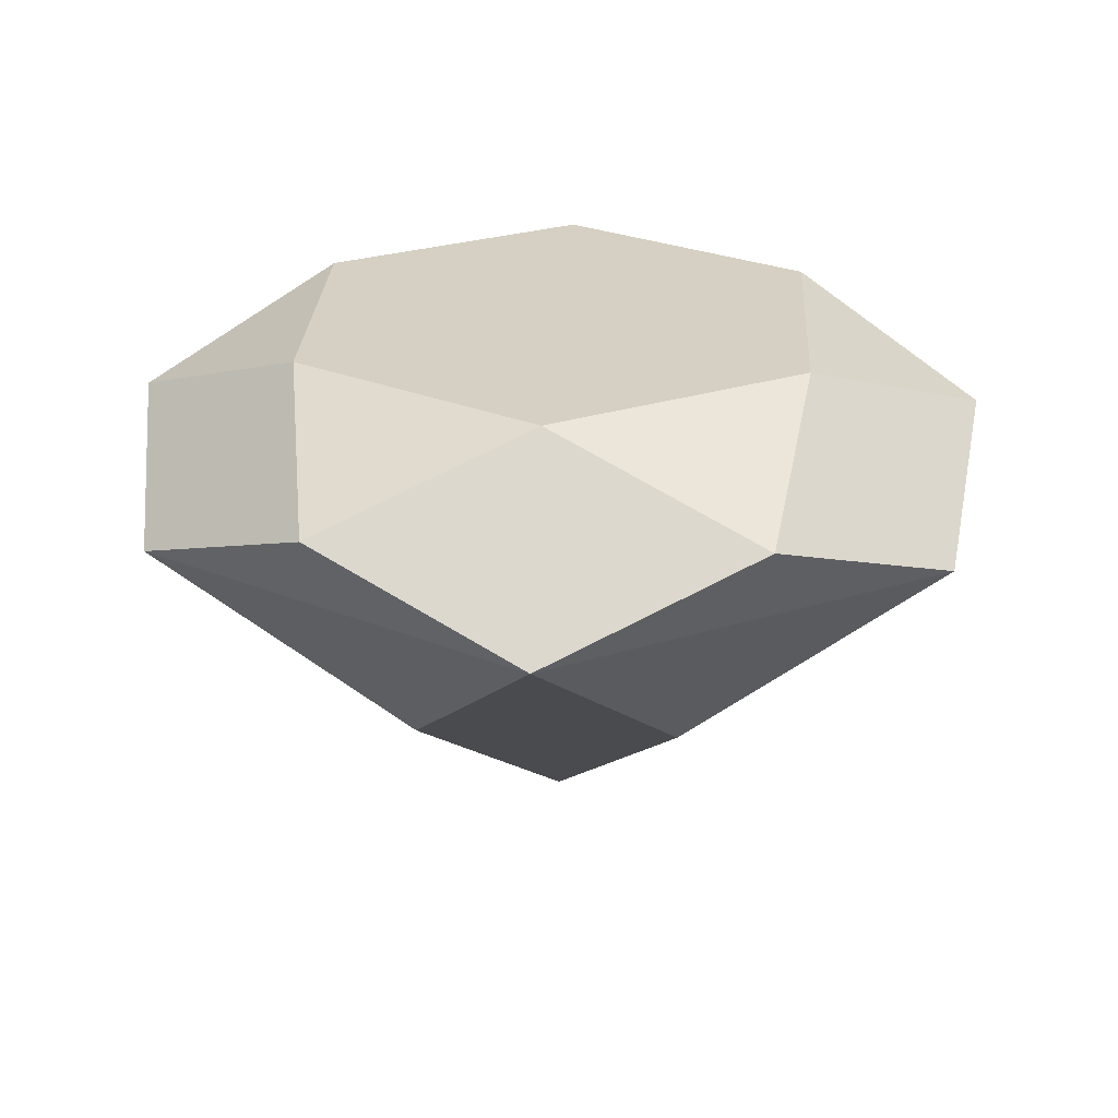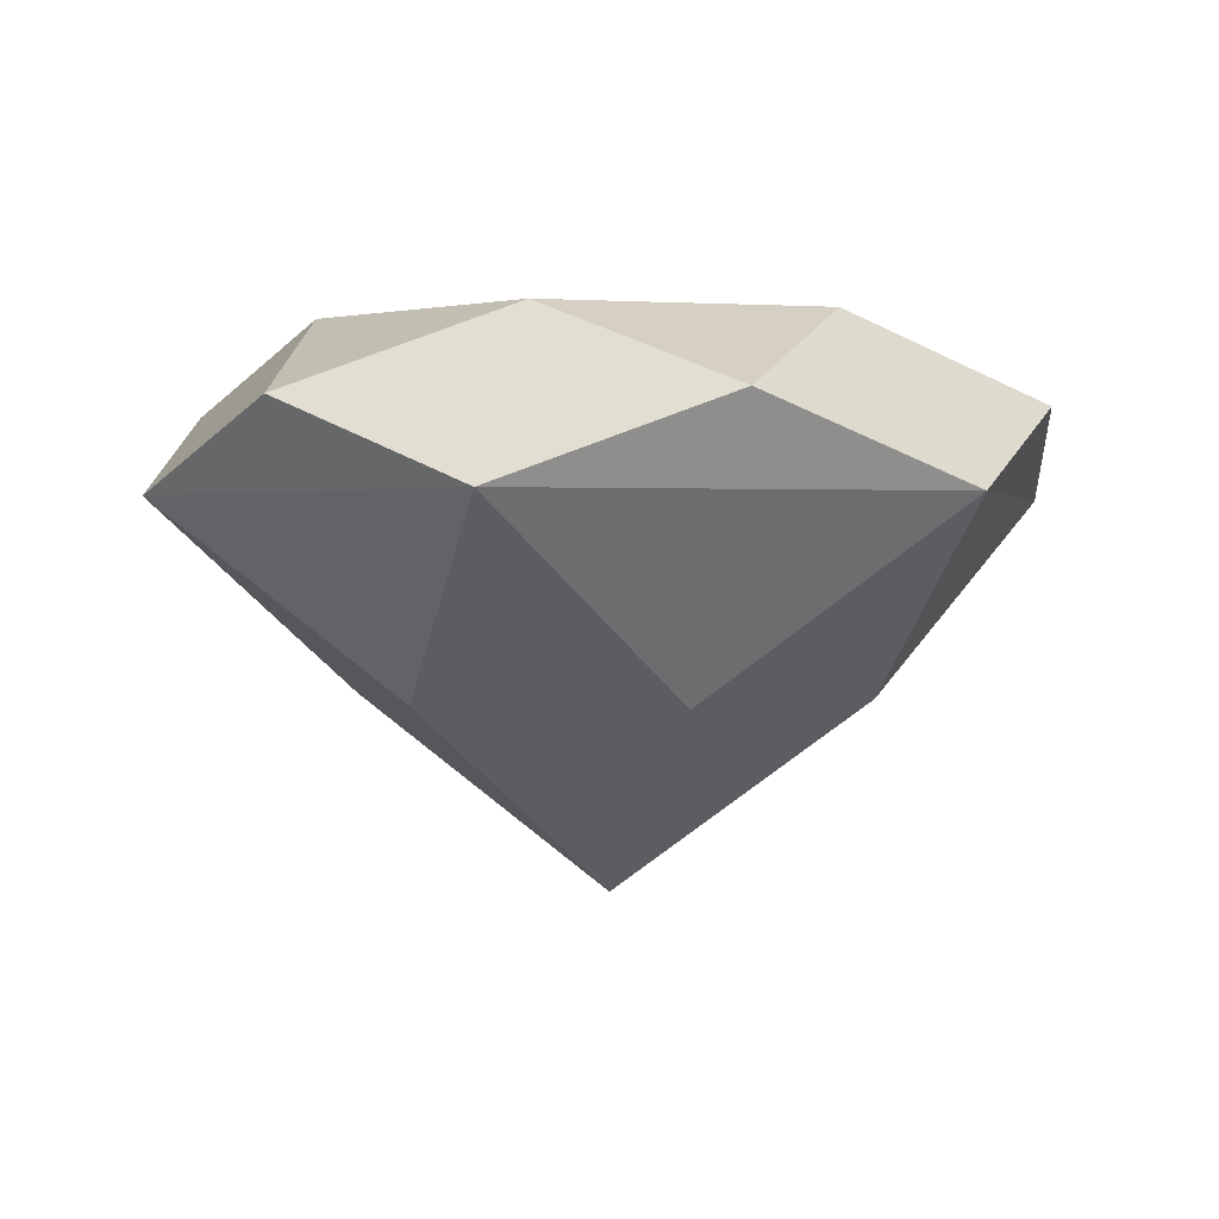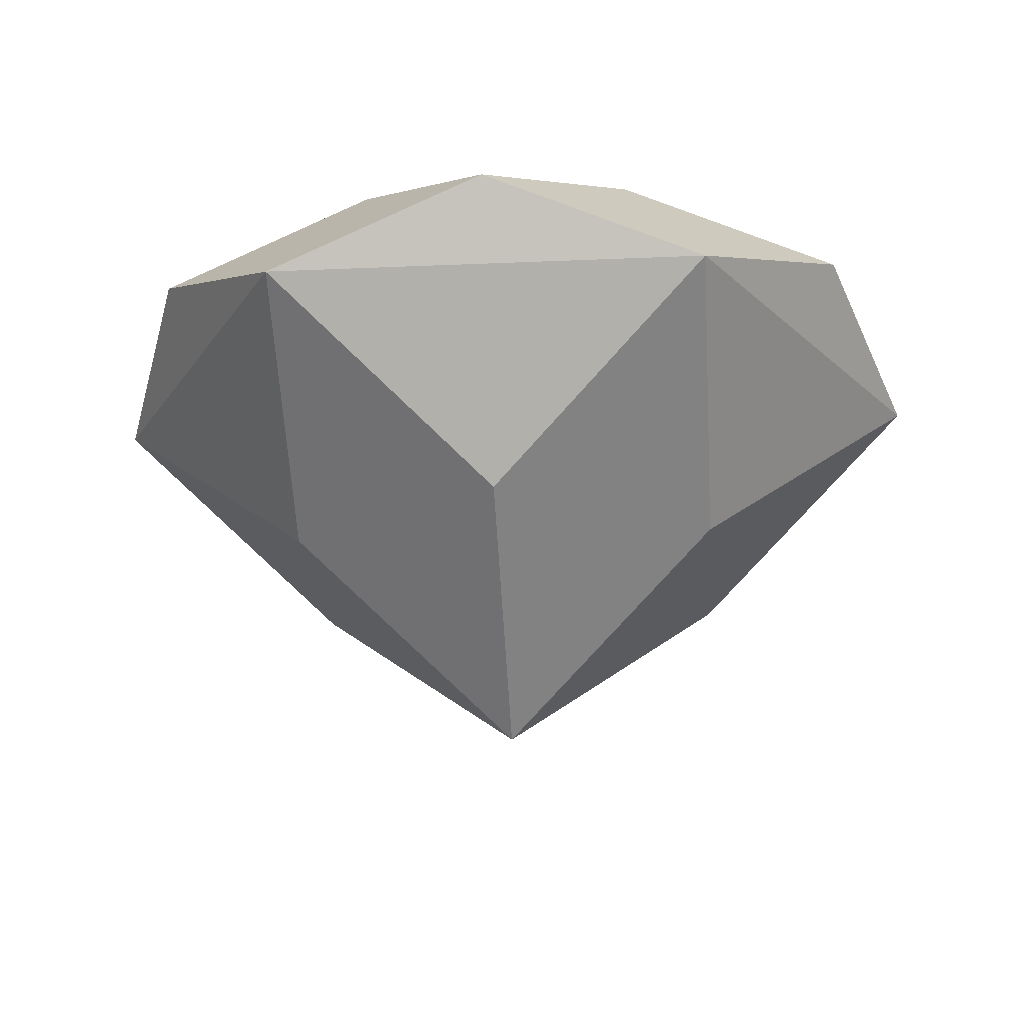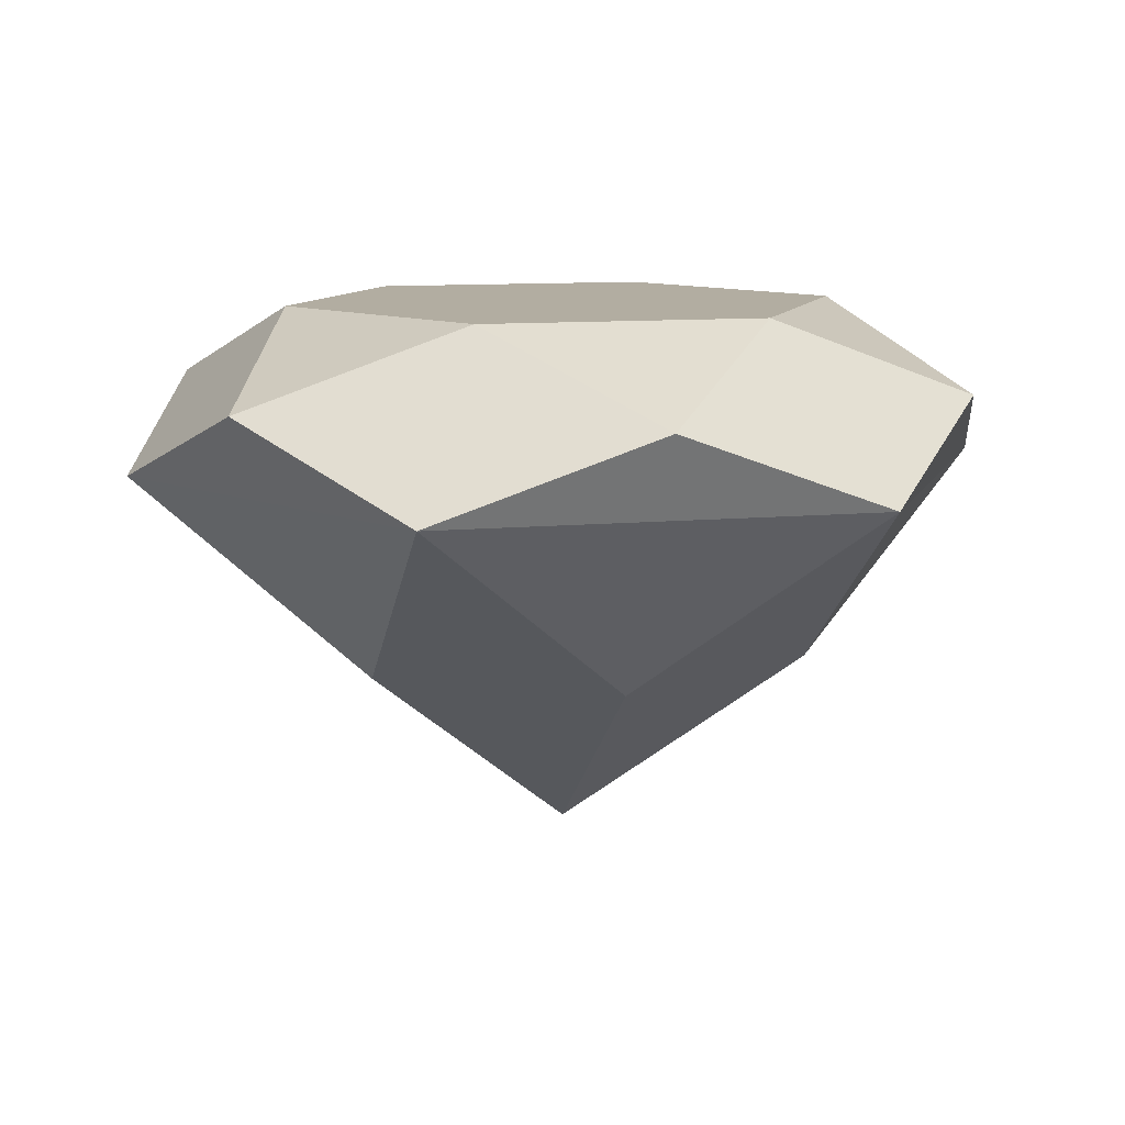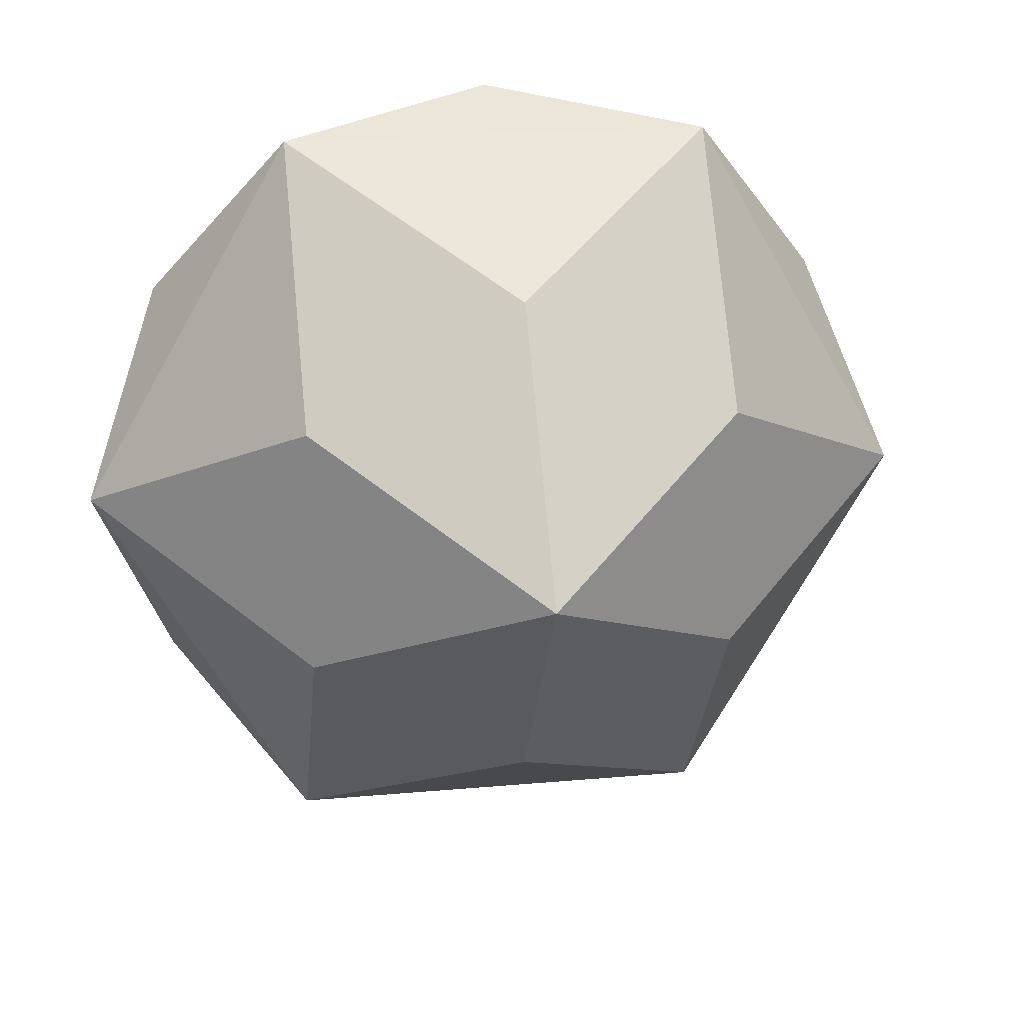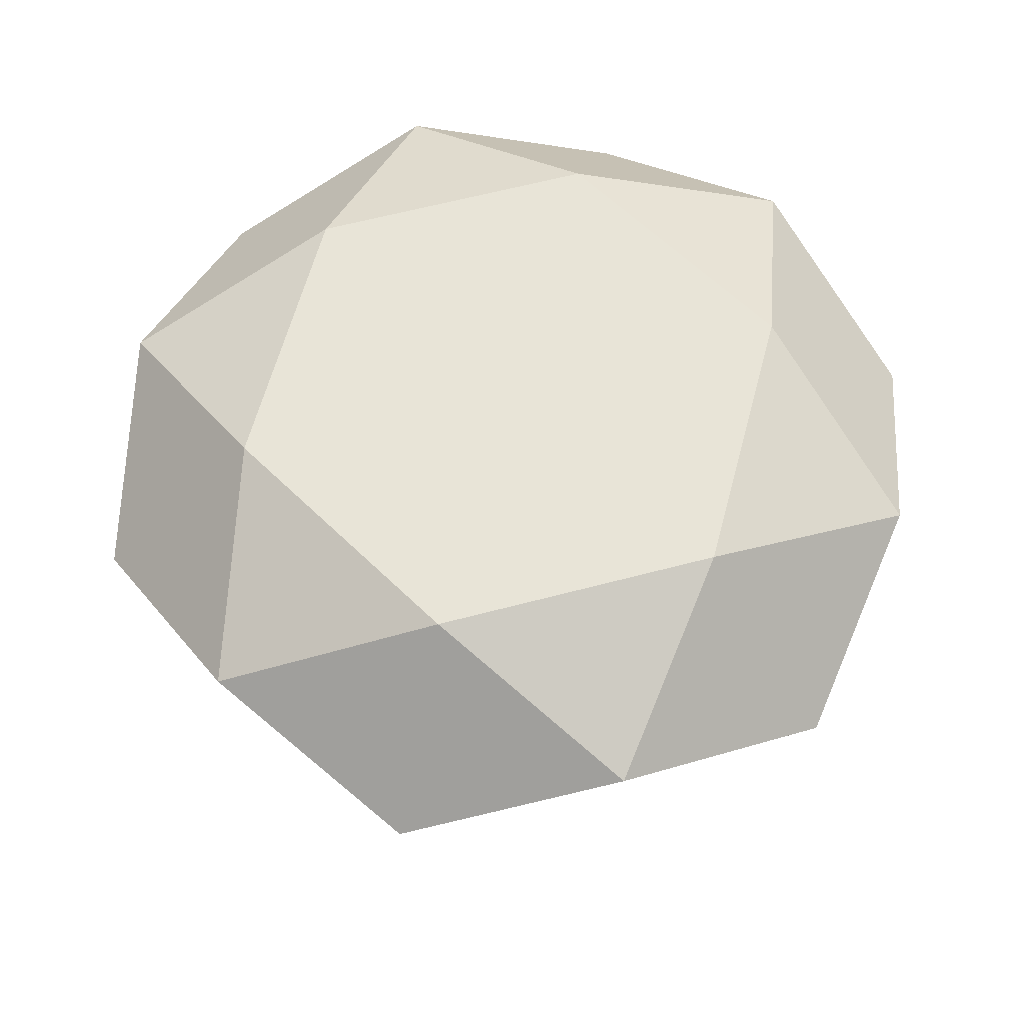
<metadata>
{"format":"obj","ext":"obj","renderer":"f3d","projection":"perspective","resolution":1024,"background":"white","views":[{"elev":26.1,"azim":-146.8,"up":"+Y"},{"elev":1.1,"azim":164.1,"up":"+Y"},{"elev":-23.4,"azim":-115.8,"up":"+Y"},{"elev":10.5,"azim":106.5,"up":"+Y"},{"elev":21.5,"azim":-9.1,"up":"+Z"},{"elev":61.3,"azim":164.8,"up":"+Y"}]}
</metadata>
<code>
o Gem
v 0.003139 -0.6518 -0.0591
v 0.003139 0.4982 -0.0591
v 0.003139 -0.2518 -0.6018
v 0.4731 0.1482 -0.8732
v 0.003139 0.3232 -0.9482
v 0.3031 0.4982 -0.5787
v 0.4731 -0.2518 -0.3305
v 0.9431 0.1482 -0.0591
v 0.7731 0.3232 -0.5037
v 0.6031 0.4982 -0.0591
v 0.4731 -0.2518 0.2123
v 0.4731 0.1482 0.755
v 0.7731 0.3232 0.3855
v 0.3031 0.4982 0.4605
v 0.003139 -0.2518 0.4836
v -0.4669 0.1482 0.755
v 0.003139 0.3232 0.83
v -0.2969 0.4982 0.4605
v -0.4669 -0.2518 0.2123
v -0.9369 0.1482 -0.0591
v -0.7669 0.3232 0.3855
v -0.5969 0.4982 -0.0591
v -0.4669 -0.2518 -0.3305
v -0.4669 0.1482 -0.8732
v -0.7669 0.3232 -0.5037
v -0.2969 0.4982 -0.5787
f 7 1 3 4
f 7 4 8
f 8 4 9
f 9 4 5 6
f 9 6 10
f 11 1 7 8
f 11 8 12
f 12 8 13
f 13 8 9 10
f 13 10 14
f 15 1 11 12
f 15 12 16
f 16 12 17
f 17 12 13 14
f 17 14 18
f 19 1 15 16
f 19 16 20
f 20 16 21
f 21 16 17 18
f 21 18 22
f 23 1 19 20
f 23 20 24
f 24 20 25
f 25 20 21 22
f 25 22 26
f 3 1 23 24
f 3 24 4
f 4 24 5
f 5 24 25 26
f 5 26 6
f 6 2 26
f 2 6 10
f 2 10 14
f 2 14 18
f 2 18 22
f 2 22 26

</code>
